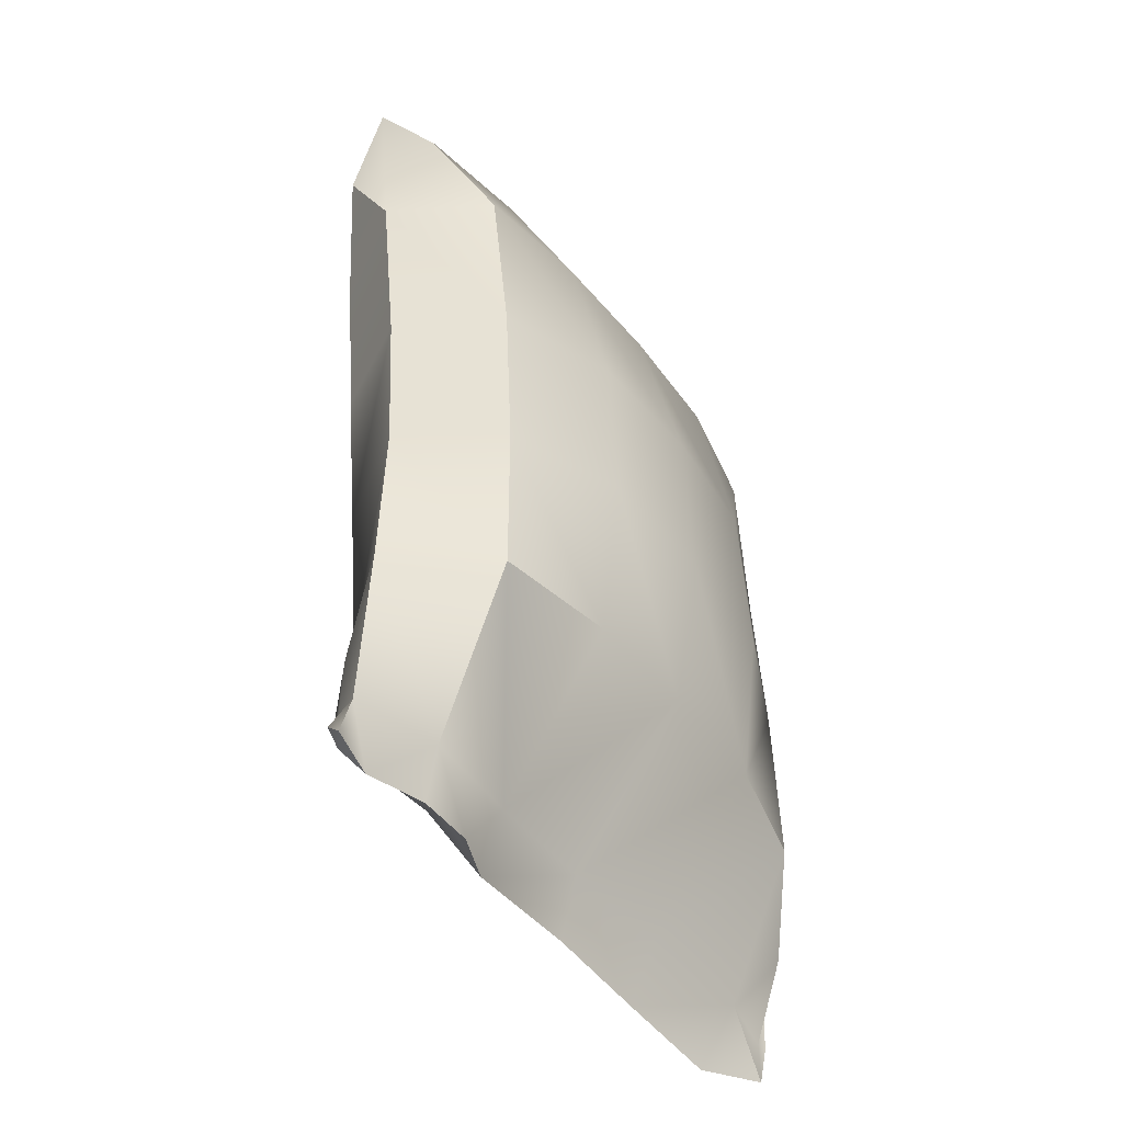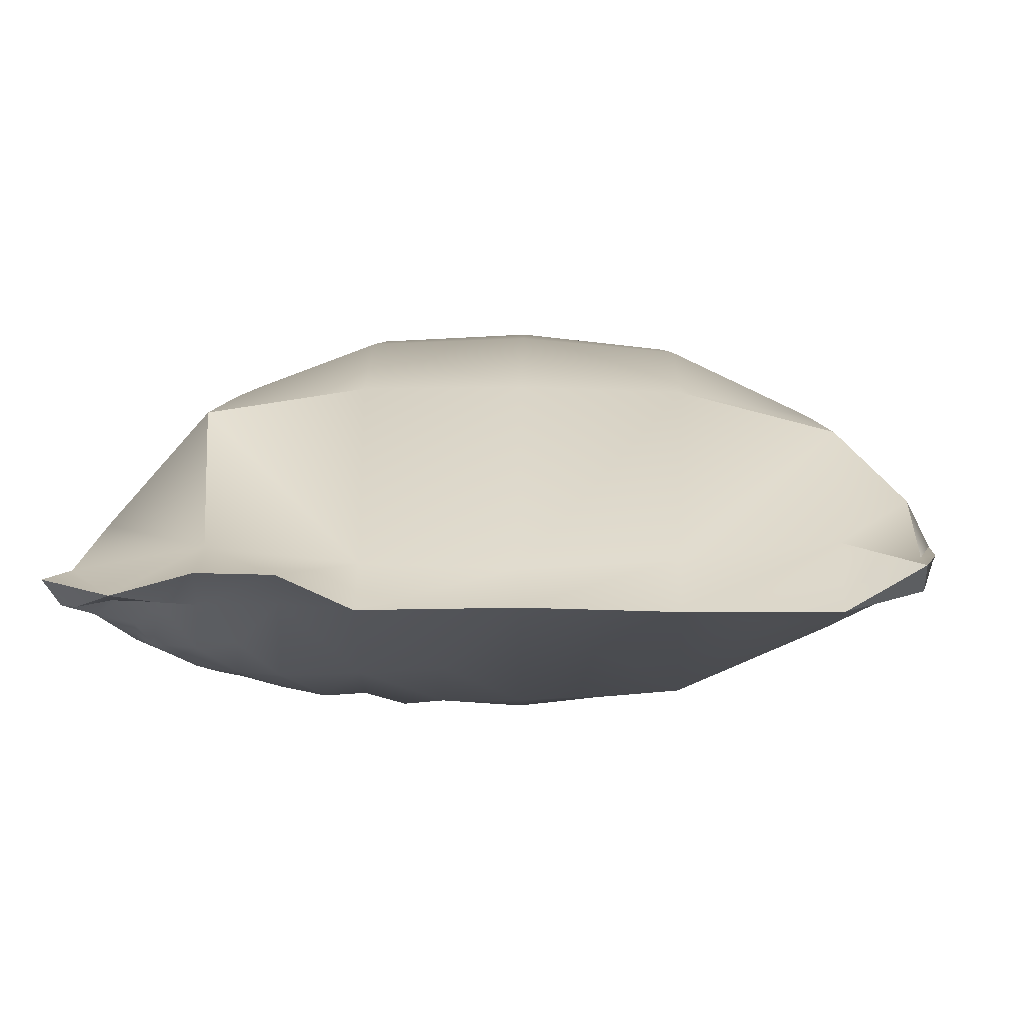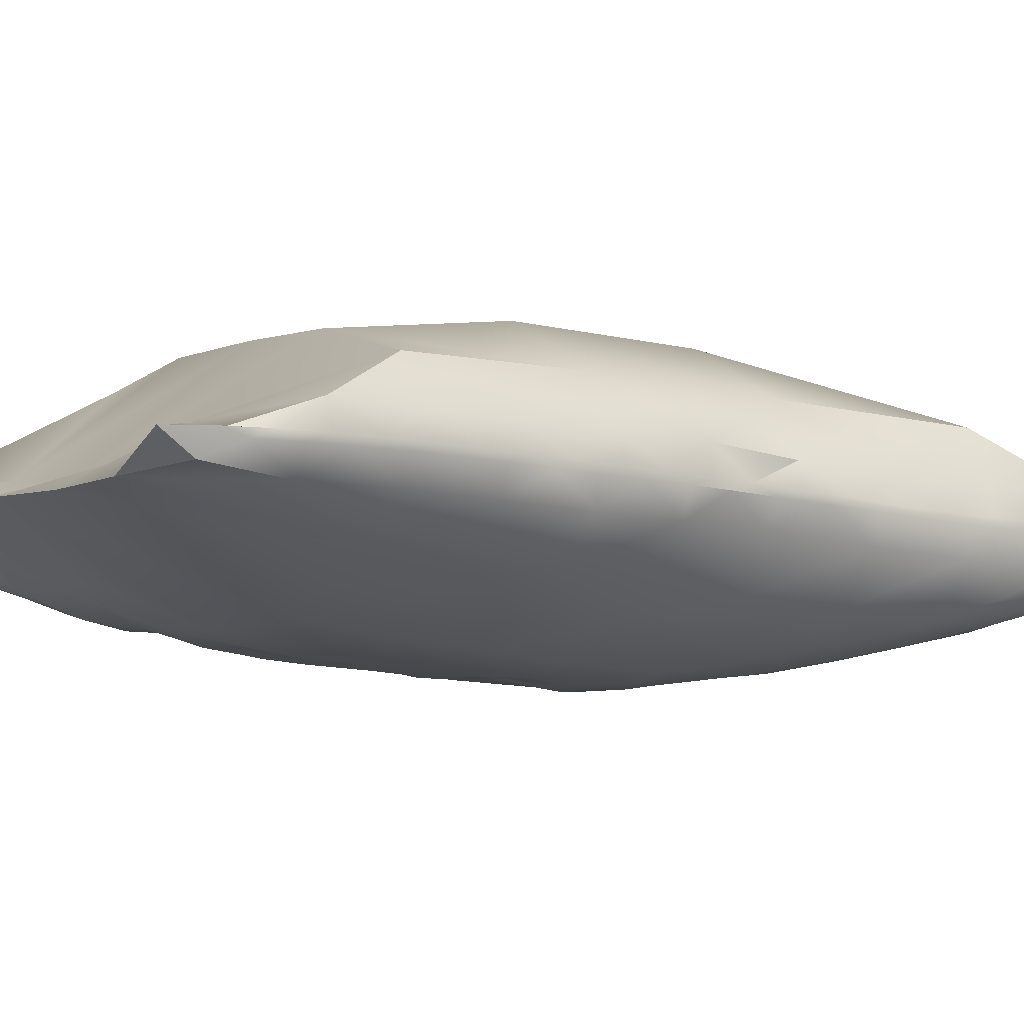
<metadata>
{"format":"obj","ext":"obj","renderer":"f3d","projection":"perspective","resolution":1024,"background":"white","views":[{"elev":-47.2,"azim":-53.9,"up":"+Y"},{"elev":6.9,"azim":0.6,"up":"+Z"},{"elev":-4.1,"azim":55.8,"up":"+Z"}]}
</metadata>
<code>
o Plane
v -0.8517 -1.261 0.02774
v 0.8775 1.342 -0.06875
v -0.8335 1.338 -0.05835
v -0.8063 0.8457 -0.03266
v -0.7759 0.2954 0.00171
v -0.7816 -0.197 0.0358
v -0.8185 -0.6731 0.05562
v -0.816 -1.135 0.02706
v -0.7245 -1.279 0.000124
v -0.5668 -1.274 0.04254
v -0.4149 -1.274 0.03934
v 0.7987 -1.268 0.05829
v 0.8301 -1.15 0.06025
v 0.8341 -1.03 0.06128
v 0.8293 -0.9106 0.06064
v 0.8241 -0.7908 0.05886
v 0.8185 -0.6713 0.05541
v 0.8126 -0.5519 0.05068
v 0.8087 -0.4323 0.04562
v 0.7938 -0.314 0.03941
v 0.7948 -0.1945 0.03436
v 0.7889 -0.07463 0.02884
v 0.7692 0.0485 0.02244
v 0.7601 0.1734 0.01976
v 0.7902 0.2964 0.004813
v 0.7939 0.4336 -0.004596
v 0.7907 0.5726 -0.01563
v 0.7928 0.7117 -0.02402
v 0.7962 0.8492 -0.03211
v 0.8124 0.9825 -0.03771
v 0.8195 1.112 -0.04403
v 0.8439 1.234 -0.04956
v 0.8752 1.264 -0.05715
v 0.7357 1.361 -0.06141
v 0.6596 1.366 -0.05841
v 0.583 1.371 -0.05572
v 0.5062 1.375 -0.05317
v 0.4287 1.379 -0.05233
v 0.3507 1.382 -0.05326
v 0.2724 1.385 -0.05428
v 0.1938 1.388 -0.05512
v 0.115 1.389 -0.05663
v 0.036 1.39 -0.05708
v -0.04299 1.39 -0.05866
v -0.122 1.39 -0.05911
v -0.2009 1.389 -0.05897
v -0.2798 1.388 -0.05741
v -0.3585 1.385 -0.05607
v -0.4368 1.383 -0.05359
v -0.5146 1.379 -0.05355
v -0.592 1.375 -0.05316
v -0.6691 1.37 -0.05442
v -0.7456 1.363 -0.05711
v -0.7724 1.123 0.1024
v -0.7441 1.275 -0.04004
v -0.5651 -1.111 0.06985
v -0.6091 -0.6716 0.2912
v -0.6037 -0.193 0.2859
v -0.61 0.3105 0.268
v -0.6273 0.8676 0.2234
v -0.5928 1.281 -0.03923
v -0.451 1.123 0.1477
v -0.4373 1.29 -0.03375
v -0.2709 -1.081 0.03287
v -0.2848 -0.6659 0.3405
v -0.2941 -0.1913 0.4044
v -0.2962 0.3129 0.3819
v -0.2932 0.8693 0.266
v -0.2813 1.296 -0.03005
v -0.1204 1.118 0.144
v -0.1224 1.299 -0.02915
v 0.03664 -1.074 0.02433
v 0.03898 -0.6609 0.3439
v 0.04168 -0.1904 0.4178
v 0.04056 0.31 0.399
v 0.03758 0.8694 0.2742
v 0.03546 1.298 -0.02959
v 0.1965 1.121 0.1493
v 0.1935 1.295 -0.02963
v 0.3442 -1.088 0.0443
v 0.3693 -0.6658 0.3331
v 0.3753 -0.1911 0.3863
v 0.3751 0.314 0.3623
v 0.3714 0.8686 0.2586
v 0.3506 1.289 -0.03316
v 0.5243 1.126 0.1471
v 0.5065 1.282 -0.03904
v 0.6497 -1.124 0.08171
v 0.6857 -0.6701 0.252
v 0.6774 -0.1915 0.2439
v 0.6738 0.3079 0.2171
v 0.6961 0.8651 0.1842
v 0.6603 1.273 -0.04439
v 0.8027 -1.148 0.05551
v 0.8068 -0.9098 0.1355
v 0.7989 -0.67 0.1313
v 0.7866 -0.4311 0.121
v 0.7749 -0.1925 0.1103
v 0.769 0.05105 0.101
v 0.7577 0.3024 0.07545
v 0.7648 0.5771 0.05847
v 0.7776 0.8541 0.04364
v 0.8137 1.116 0.0337
v 0.812 1.27 -0.04763
v 0.8336 -1.091 0.03977
v 0.829 -0.971 0.04005
v 0.8247 -0.8513 0.0389
v 0.8194 -0.7316 0.03628
v 0.8141 -0.612 0.03201
v 0.8085 -0.4927 0.0272
v 0.8064 -0.3731 0.02115
v 0.7885 -0.2551 0.01646
v 0.7918 -0.1352 0.01002
v 0.786 -0.01327 0.004902
v 0.7646 0.1121 0.00048
v 0.7753 0.2299 -0.009738
v 0.7926 0.3634 -0.02122
v 0.796 0.502 -0.03143
v 0.7945 0.6415 -0.04106
v 0.7973 0.7797 -0.04896
v 0.8069 0.9155 -0.0558
v 0.8169 1.047 -0.0621
v 0.8249 1.174 -0.06759
v 0.8508 1.275 -0.07137
v 0.7734 1.357 -0.0695
v 0.6975 1.364 -0.06642
v 0.6213 1.369 -0.06314
v 0.5446 1.373 -0.06116
v 0.4675 1.377 -0.05901
v 0.3898 1.381 -0.05896
v 0.3117 1.384 -0.06007
v 0.2332 1.387 -0.06094
v 0.1545 1.389 -0.06272
v 0.07534 1.39 -0.06302
v -0.003479 1.39 -0.06381
v -0.08246 1.39 -0.06537
v -0.1614 1.389 -0.06547
v -0.2406 1.389 -0.06462
v -0.3195 1.387 -0.06303
v -0.398 1.384 -0.0606
v -0.4758 1.381 -0.05955
v -0.5535 1.378 -0.05971
v -0.6307 1.373 -0.0599
v -0.7073 1.366 -0.06232
v -0.8274 -1.199 -0.03035
v -0.7917 -1.239 -0.02727
v -0.7348 -1.199 -0.008323
v -0.7724 -1.149 -0.0551
v -0.7593 -0.9154 -0.06238
v -0.8074 1.107 -0.1781
v -0.7814 1.271 -0.07376
v -0.7203 -1.228 -0.01476
v -0.7203 -1.176 -0.0251
v -0.6985 -1.135 -0.07523
v -0.7107 -1.036 -0.1231
v -0.6446 -1.231 -0.01915
v -0.6474 -1.154 -0.02944
v -0.6695 -1.093 -0.1227
v -0.6347 -1.039 -0.1554
v -0.6355 -0.9201 -0.17
v -0.6258 -0.6841 -0.1687
v -0.6332 -0.2098 -0.2078
v -0.6398 0.2896 -0.2528
v -0.6677 0.8431 -0.2807
v -0.6304 1.281 -0.07922
v -0.574 -1.156 -0.03598
v -0.5871 -1.087 -0.1308
v -0.5998 -0.9825 -0.1847
v -0.5617 -0.9249 -0.207
v -0.5582 -0.8055 -0.2093
v -0.5083 -1.074 -0.1248
v -0.5185 -0.9823 -0.1963
v -0.5222 -0.8666 -0.2264
v -0.4769 -0.8088 -0.2277
v -0.47 -0.6892 -0.2236
v -0.4854 -0.4548 -0.2677
v -0.4912 1.098 -0.23
v -0.4765 1.287 -0.07948
v -0.4209 -1.148 -0.03529
v -0.4354 -0.981 -0.2031
v -0.4421 -0.8703 -0.2475
v -0.4344 -0.7507 -0.2412
v -0.4054 -0.6937 -0.277
v -0.4045 -0.5746 -0.2874
v -0.3605 -0.8707 -0.2618
v -0.3646 -0.7545 -0.2873
v -0.3635 -0.6347 -0.2912
v -0.3205 -0.5754 -0.2847
v -0.3245 -0.4577 -0.3088
v -0.3383 -0.2238 -0.363
v -0.3398 0.279 -0.3935
v -0.3331 0.8326 -0.314
v -0.3203 1.291 -0.07614
v -0.2694 -1.255 -0.02995
v -0.2772 -0.9709 -0.2007
v -0.2816 -0.7559 -0.2814
v -0.2802 -0.636 -0.2899
v -0.2887 -0.5204 -0.3215
v -0.2514 -0.4632 -0.3493
v -0.2527 -0.3436 -0.3614
v -0.2056 -0.6405 -0.3263
v -0.2081 -0.5223 -0.3439
v -0.21 -0.4027 -0.3538
v -0.1703 -0.3415 -0.3438
v -0.1733 -0.2254 -0.3749
v -0.1728 0.01708 -0.3964
v -0.1658 1.078 -0.1993
v -0.1624 1.294 -0.07459
v -0.1167 -0.9613 -0.1923
v -0.1202 -0.7548 -0.2971
v -0.1262 -0.5199 -0.325
v -0.1277 -0.4004 -0.3371
v -0.1315 -0.2853 -0.3715
v -0.08923 -0.2251 -0.3778
v -0.08896 -0.1052 -0.3913
v -0.04717 -0.4043 -0.3614
v -0.04749 -0.2841 -0.368
v -0.04725 -0.1658 -0.3928
v -0.004629 -0.1053 -0.3906
v -0.003822 0.01791 -0.3968
v -0.001893 0.2709 -0.4235
v -0.002297 0.8193 -0.2962
v -0.003302 1.294 -0.07397
v 0.04189 -1.249 -0.02559
v 0.0412 -0.7563 -0.2965
v 0.03667 -0.5235 -0.3524
v 0.0364 -0.284 -0.3686
v 0.03717 -0.166 -0.3958
v 0.03806 -0.04378 -0.3858
v 0.08059 0.01656 -0.4022
v 0.08226 0.1411 -0.4244
v 0.1216 -0.1664 -0.3897
v 0.1224 -0.04441 -0.3898
v 0.1238 0.07821 -0.4141
v 0.167 0.1421 -0.4166
v 0.1684 0.2741 -0.419
v 0.1668 0.5495 -0.3776
v 0.1592 1.082 -0.2079
v 0.1552 1.294 -0.07586
v 0.203 -0.5224 -0.3339
v 0.204 -0.2842 -0.3584
v 0.2068 -0.04501 -0.3943
v 0.2084 0.07893 -0.4073
v 0.2102 0.2081 -0.416
v 0.2532 0.2762 -0.4118
v 0.2528 0.4127 -0.3928
v 0.2914 0.08041 -0.3904
v 0.2947 0.2102 -0.4061
v 0.2954 0.3459 -0.4027
v 0.3376 0.4168 -0.3934
v 0.3368 0.5574 -0.3824
v 0.3293 0.8344 -0.3263
v 0.3128 1.289 -0.07578
v 0.3456 -1.259 -0.032
v 0.3629 -0.7553 -0.2753
v 0.3707 -0.283 -0.3384
v 0.3725 -0.04288 -0.3643
v 0.3768 0.2125 -0.3849
v 0.378 0.3487 -0.3843
v 0.3792 0.4883 -0.3815
v 0.4205 0.5601 -0.3687
v 0.4182 0.7009 -0.3526
v 0.4599 0.3514 -0.3627
v 0.4614 0.491 -0.3615
v 0.4613 0.632 -0.3541
v 0.5015 0.7036 -0.3389
v 0.4965 0.8425 -0.3187
v 0.4799 1.097 -0.2333
v 0.4683 1.284 -0.07877
v 0.52 -0.03567 -0.2844
v 0.5272 0.2188 -0.3113
v 0.5412 0.4934 -0.3341
v 0.5427 0.6342 -0.3318
v 0.5406 0.7745 -0.3211
v 0.5791 0.8445 -0.3032
v 0.5727 0.9803 -0.2842
v 0.6212 0.6357 -0.3015
v 0.6207 0.7756 -0.2961
v 0.6172 0.9132 -0.2852
v 0.6547 0.9808 -0.2676
v 0.6442 1.109 -0.239
v 0.6224 1.275 -0.07878
v 0.6474 -1.278 -0.02755
v 0.6652 -0.7426 -0.1461
v 0.6623 -0.2672 -0.1775
v 0.6721 0.2225 -0.2256
v 0.6784 0.4974 -0.2423
v 0.6966 0.776 -0.2607
v 0.697 0.9135 -0.2606
v 0.6907 1.047 -0.2468
v 0.7248 1.111 -0.2229
v 0.7077 1.222 -0.1762
v 0.7636 0.9128 -0.2109
v 0.766 1.046 -0.2123
v 0.757 1.173 -0.1954
v 0.7852 1.23 -0.1597
v 0.7731 1.27 -0.07734
v 0.804 -1.189 -0.002381
v 0.7982 -0.973 -0.03173
v 0.7875 -0.735 -0.03507
v 0.7836 -0.4967 -0.047
v 0.7813 -0.2582 -0.06144
v 0.7604 -0.01739 -0.06904
v 0.7346 0.2306 -0.077
v 0.7767 0.4991 -0.1072
v 0.7856 0.7775 -0.1265
v 0.803 1.045 -0.1389
v 0.8194 1.172 -0.1447
v 0.8111 1.271 -0.1135
v 0.8479 1.266 -0.07273
f 68 62 60
f 157 156 152 153
f 107 16 15
f 62 63 61
f 70 69 62 68
f 69 63 62
f 190 189 176
f 90 82 81 89
f 52 144 53
f 78 79 77
f 181 185 180
f 15 16 95
f 102 92 101
f 20 98 97
f 8 1 9
f 172 171 167 168
f 167 166 157 158
f 90 99 91
f 56 57 7 8
f 11 179 194
f 191 206 190
f 57 58 6 7
f 177 192 164
f 73 65 64 72
f 222 237 221
f 221 206 191
f 58 59 5 6
f 4 150 164
f 222 221 191 192
f 165 177 164 150
f 59 60 4 5
f 190 176 162
f 60 54 4
f 9 156 10
f 132 253 239
f 4 54 3 150
f 161 170 160
f 58 57 65 66
f 11 64 56
f 162 176 161
f 209 225 224
f 189 184 176
f 162 6 5 163
f 66 67 59 58
f 73 74 66 65
f 86 84 92
f 70 71 69
f 206 215 205
f 88 95 89
f 72 64 194 224
f 149 8 7
f 69 47 48
f 84 78 76
f 57 56 64 65
f 89 97 90
f 298 12 283
f 163 5 4 164
f 61 52 55
f 145 8 148
f 16 17 96
f 105 14 13
f 149 155 148
f 106 15 14
f 107 106 299
f 110 109 301
f 108 17 16
f 17 18 96
f 109 18 17
f 18 19 97
f 110 19 18
f 20 21 98
f 111 20 19
f 112 21 20
f 22 23 99
f 113 22 21
f 51 61 50
f 21 22 98
f 114 23 22
f 24 25 100
f 115 24 23
f 23 24 99
f 116 25 24
f 26 27 101
f 117 26 25
f 25 26 100
f 118 27 26
f 78 77 70 76
f 28 29 102
f 119 28 27
f 27 28 101
f 120 29 28
f 30 31 103
f 63 50 61
f 121 30 29
f 29 30 102
f 122 31 30
f 32 33 104
f 123 32 31
f 31 32 103
f 124 33 32
f 147 145 148
f 33 124 310
f 210 209 195 196
f 195 194 179 180
f 216 226 211
f 267 262 252
f 80 72 224 254
f 194 209 224
f 304 115 303
f 160 155 149
f 67 68 60 59
f 268 276 267
f 217 227 216
f 268 267 252
f 215 214 205
f 253 268 252 238
f 182 175 183
f 189 188 184
f 167 159 168
f 158 159 167
f 17 108 109
f 240 255 225
f 151 165 150
f 160 159 155
f 178 177 165
f 175 174 170
f 158 154 155
f 168 169 172
f 207 222 192
f 175 170 161
f 144 165 151
f 176 184 175
f 193 207 192 177
f 191 190 162 163
f 143 165 144
f 170 169 160
f 151 3 53 144
f 153 154 157
f 206 205 190
f 147 153 152
f 172 169 173
f 173 169 170
f 190 200 189
f 167 171 166
f 178 193 177
f 157 166 156
f 284 283 254 255
f 144 52 143
f 154 158 157
f 184 183 175
f 168 160 169
f 197 201 196
f 187 184 188
f 182 174 175
f 1 145 146
f 10 156 166
f 142 178 165
f 171 179 166
f 237 236 221
f 165 143 142
f 141 178 142
f 210 225 209
f 143 51 142
f 173 170 174
f 195 209 194
f 181 180 172 173
f 187 183 184
f 255 254 224 225
f 172 180 171
f 185 195 180
f 142 50 141
f 238 252 237 222
f 221 220 206
f 223 238 222 207
f 186 185 181 182
f 198 188 189
f 205 200 190
f 140 193 178
f 208 223 207
f 171 180 179
f 178 141 140
f 139 193 140
f 141 49 140
f 186 196 185
f 200 199 189
f 182 183 186
f 197 196 186 187
f 220 219 215
f 203 199 200
f 201 210 196
f 221 231 220
f 185 196 195
f 140 48 139
f 205 204 200
f 186 183 187
f 187 188 197
f 202 201 197 198
f 241 240 226 227
f 213 204 205
f 138 208 193
f 252 251 237
f 220 215 206
f 193 139 138
f 137 208 138
f 139 47 138
f 226 225 210 211
f 237 246 236
f 203 200 204
f 197 188 198
f 198 199 202
f 212 211 202 203
f 284 299 283
f 218 214 215
f 201 211 210
f 236 231 221
f 138 46 137
f 240 256 255
f 202 211 201
f 232 242 241
f 231 230 220
f 213 205 214
f 202 199 203
f 203 204 212
f 136 223 208
f 217 216 212 213
f 228 232 227
f 229 219 220
f 285 284 255 256
f 208 137 136
f 135 223 136
f 137 45 136
f 212 216 211
f 218 215 219
f 212 204 213
f 213 214 217
f 228 227 217 218
f 234 230 231
f 251 246 237
f 136 44 135
f 252 262 251
f 281 276 268
f 236 235 231
f 134 239 223
f 229 220 230
f 217 214 218
f 218 219 228
f 300 299 284
f 233 232 228 229
f 64 11 194
f 244 235 236
f 269 268 253
f 223 135 134
f 133 239 134
f 135 43 134
f 241 256 240
f 257 256 241 242
f 246 245 236
f 234 231 235
f 228 219 229
f 229 230 233
f 243 242 233 234
f 249 245 246
f 161 7 6 162
f 134 42 133
f 305 304 286 287
f 282 281 268 269
f 130 269 253
f 251 250 246
f 257 270 256
f 244 236 245
f 233 230 234
f 234 235 243
f 270 285 256
f 248 247 243 244
f 263 271 258
f 260 250 251
f 302 301 285
f 239 133 132
f 131 253 132
f 133 41 132
f 247 257 242
f 243 247 242
f 301 300 284
f 271 270 257 258
f 262 261 251
f 249 246 250
f 243 235 244
f 244 245 248
f 259 258 248 249
f 265 261 262
f 299 298 283
f 132 40 131
f 305 117 304
f 248 258 247
f 271 286 270
f 299 105 298
f 267 266 262
f 286 303 285 270
f 260 251 261
f 248 245 249
f 249 250 259
f 253 131 130
f 264 263 259 260
f 263 272 271
f 274 266 267
f 304 303 286
f 129 269 130
f 131 39 130
f 247 258 257
f 308 296 309
f 128 282 269
f 259 263 258
f 303 302 285
f 287 286 271 272
f 276 275 267
f 265 262 266
f 259 250 260
f 260 261 264
f 273 272 264 265
f 279 275 276
f 130 38 129
f 301 109 300
f 264 272 263
f 126 297 292 282
f 33 2 104
f 281 280 276
f 269 129 128
f 274 267 275
f 264 261 265
f 265 266 273
f 127 282 128
f 278 277 273 274
f 54 55 3
f 290 280 281
f 128 36 127
f 129 37 128
f 300 107 299
f 277 287 272
f 273 277 272
f 282 127 126
f 306 305 287 288
f 292 291 281
f 303 113 302
f 279 276 280
f 273 266 274
f 274 275 278
f 289 288 278 279
f 302 111 301
f 18 109 110
f 295 291 292
f 306 119 305
f 14 105 106
f 146 145 147
f 62 61 54 60
f 75 76 68 67
f 278 288 277
f 299 106 105
f 176 175 161
f 297 296 292
f 125 297 126
f 290 281 291
f 278 275 279
f 279 280 289
f 127 35 126
f 294 293 289 290
f 123 122 307 308
f 146 9 1
f 309 296 297
f 121 120 306
f 119 118 305
f 117 116 304
f 115 114 303
f 105 13 12 298
f 113 112 302
f 111 110 301
f 109 108 300
f 277 288 287
f 146 147 152
f 293 306 288
f 151 150 3
f 285 301 284
f 289 293 288
f 145 1 8
f 81 82 74 73
f 307 121 306 293
f 148 8 149
f 295 292 296
f 289 280 290
f 124 123 308 309
f 290 291 294
f 122 121 307
f 294 307 293
f 16 107 108
f 120 119 306
f 118 117 305
f 308 307 294 295
f 116 115 304
f 114 113 303
f 126 34 125
f 112 111 302
f 14 15 95
f 2 310 125
f 108 107 300
f 19 20 97
f 19 110 111
f 2 125 34 104
f 22 99 98
f 13 14 94
f 35 93 34
f 297 125 310
f 104 34 93
f 32 104 103
f 30 103 102
f 28 102 101
f 34 126 35
f 15 106 107
f 148 153 147
f 93 35 36
f 20 111 112
f 21 112 113
f 22 113 114
f 23 114 115
f 24 115 116
f 25 116 117
f 35 127 36
f 91 100 101
f 18 97 96
f 26 117 118
f 27 118 119
f 28 119 120
f 29 120 121
f 37 87 36
f 30 121 122
f 31 122 123
f 93 36 87
f 16 96 95
f 32 123 124
f 192 191 163 164
f 104 93 103
f 294 291 295
f 295 296 308
f 36 128 37
f 309 297 310
f 309 310 124
f 24 100 99
f 87 37 38
f 26 101 100
f 33 310 2
f 37 129 38
f 86 92 103 93
f 90 98 99
f 88 80 254 283
f 81 73 72 80
f 39 85 38
f 14 95 94
f 55 53 3
f 61 55 54
f 87 38 85
f 100 91 99
f 98 90 97
f 88 94 95
f 38 130 39
f 74 75 67 66
f 76 70 68
f 152 156 9
f 87 86 93
f 85 39 40
f 92 102 103
f 282 292 281
f 39 131 40
f 41 79 40
f 89 96 97
f 94 88 12
f 85 40 79
f 94 12 13
f 87 85 86
f 40 132 41
f 161 160 149
f 149 7 161
f 96 89 95
f 41 133 42
f 42 134 43
f 79 41 42
f 43 77 42
f 43 135 44
f 233 242 232
f 42 77 79
f 45 71 44
f 92 84 83 91
f 77 44 71
f 232 241 227
f 71 45 46
f 239 253 238
f 226 240 225
f 47 69 46
f 8 9 56
f 71 46 69
f 198 189 199
f 49 63 48
f 181 174 182
f 50 142 51
f 173 174 181
f 51 143 52
f 89 81 80 88
f 83 75 74 82
f 53 55 52
f 10 56 9
f 168 159 160
f 61 51 52
f 91 101 92
f 208 207 193
f 63 49 50
f 69 48 63
f 91 83 82 90
f 49 141 50
f 12 88 283
f 48 140 49
f 47 139 48
f 83 84 76 75
f 56 10 11
f 158 155 159
f 44 136 45
f 45 137 46
f 46 138 47
f 77 43 44
f 11 10 166 179
f 155 154 148
f 146 152 9
f 154 153 148
f 216 227 226
f 79 78 85
f 239 238 223
f 78 84 86 85
f 77 71 70

</code>
